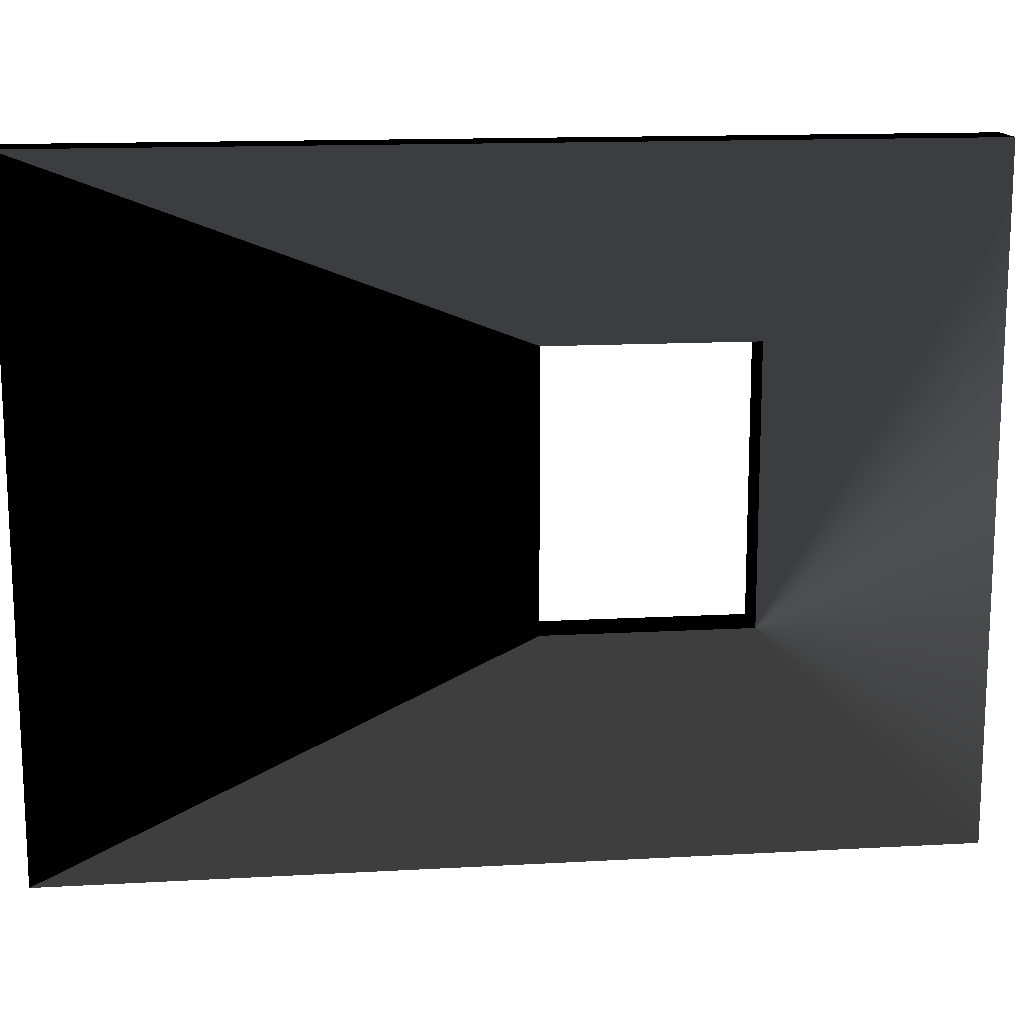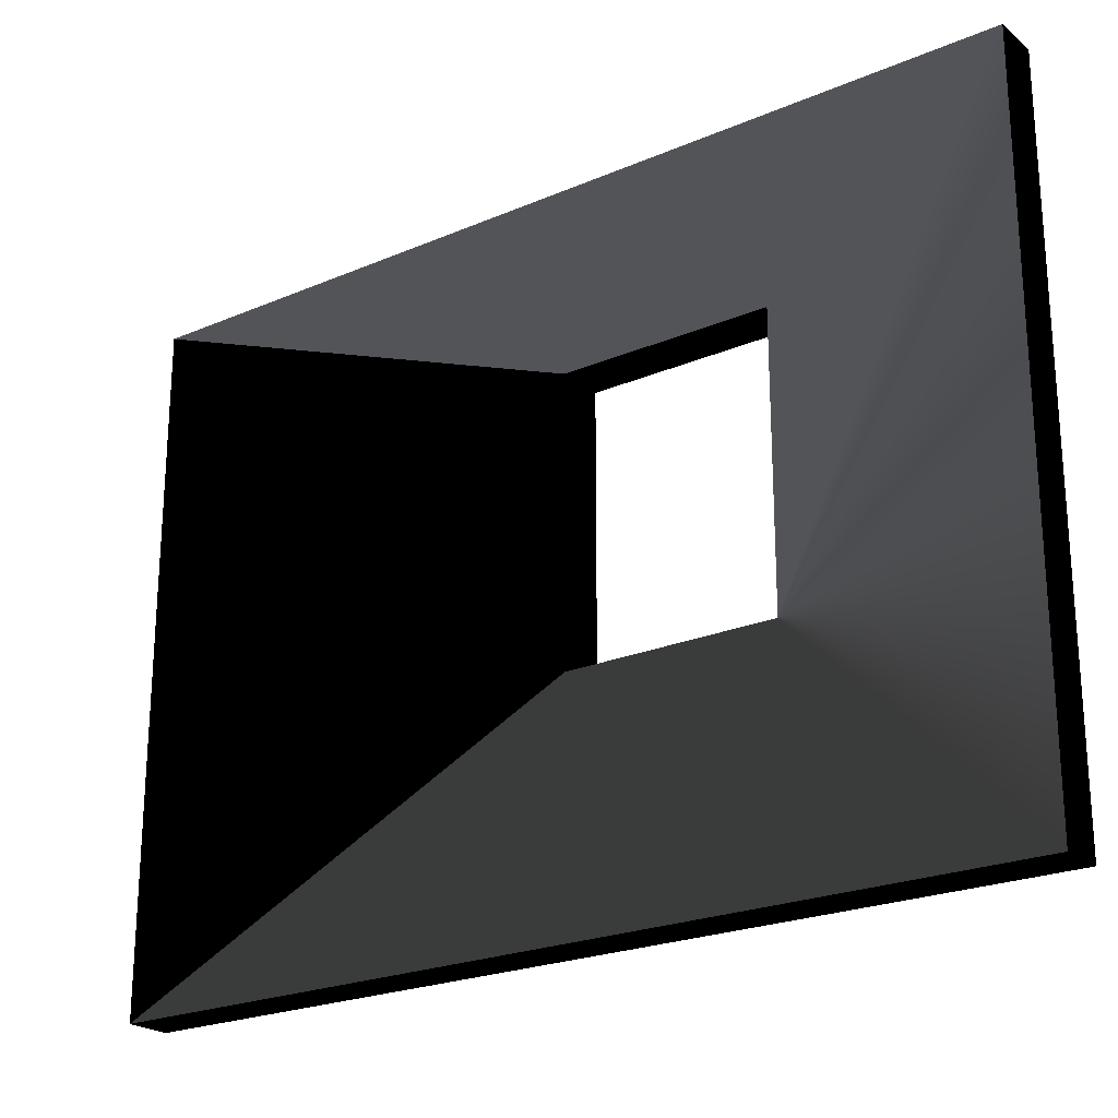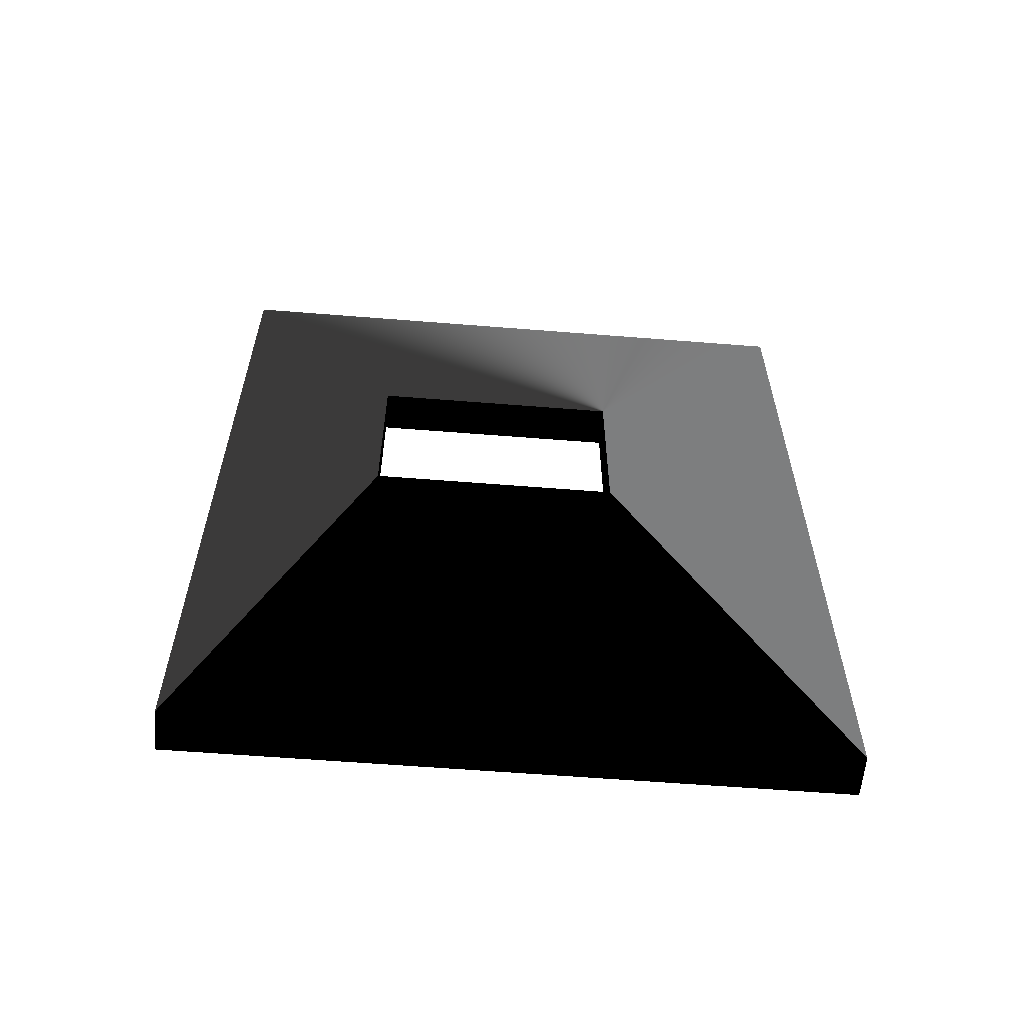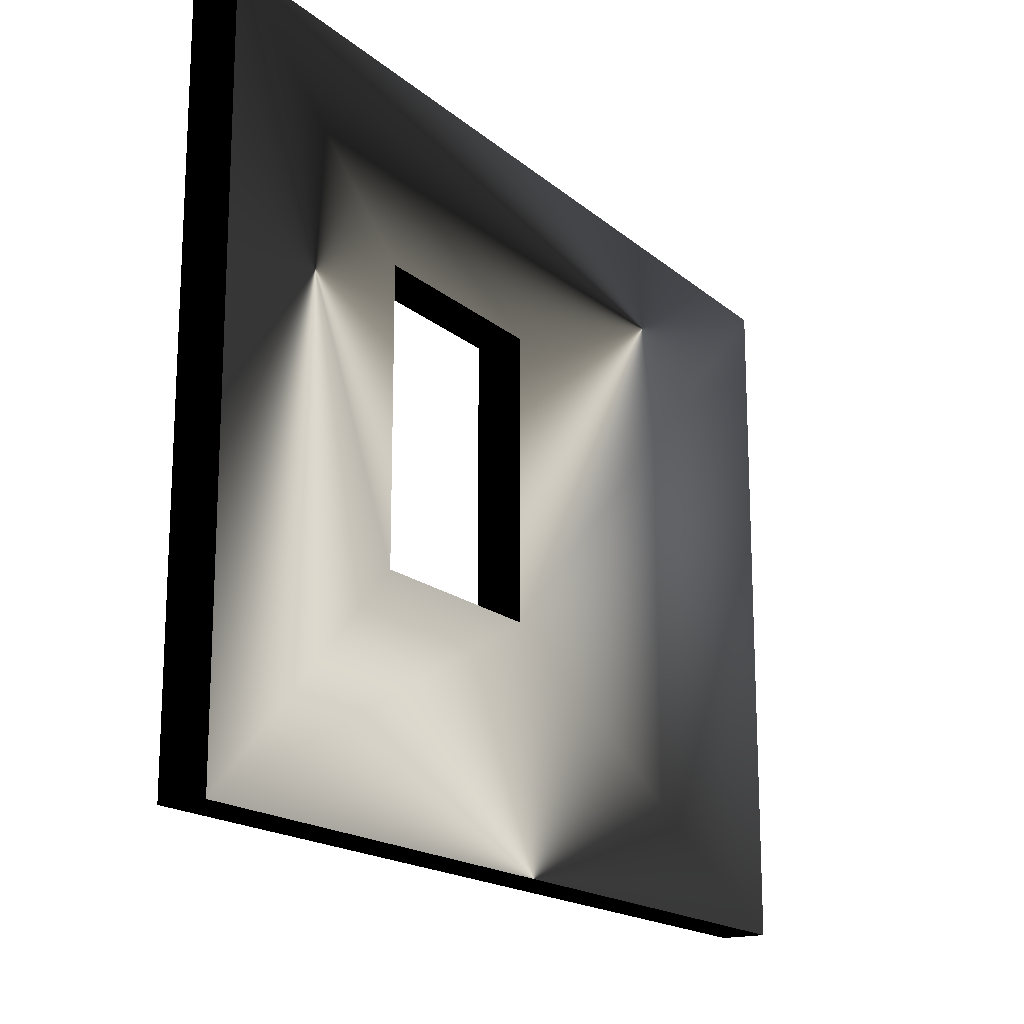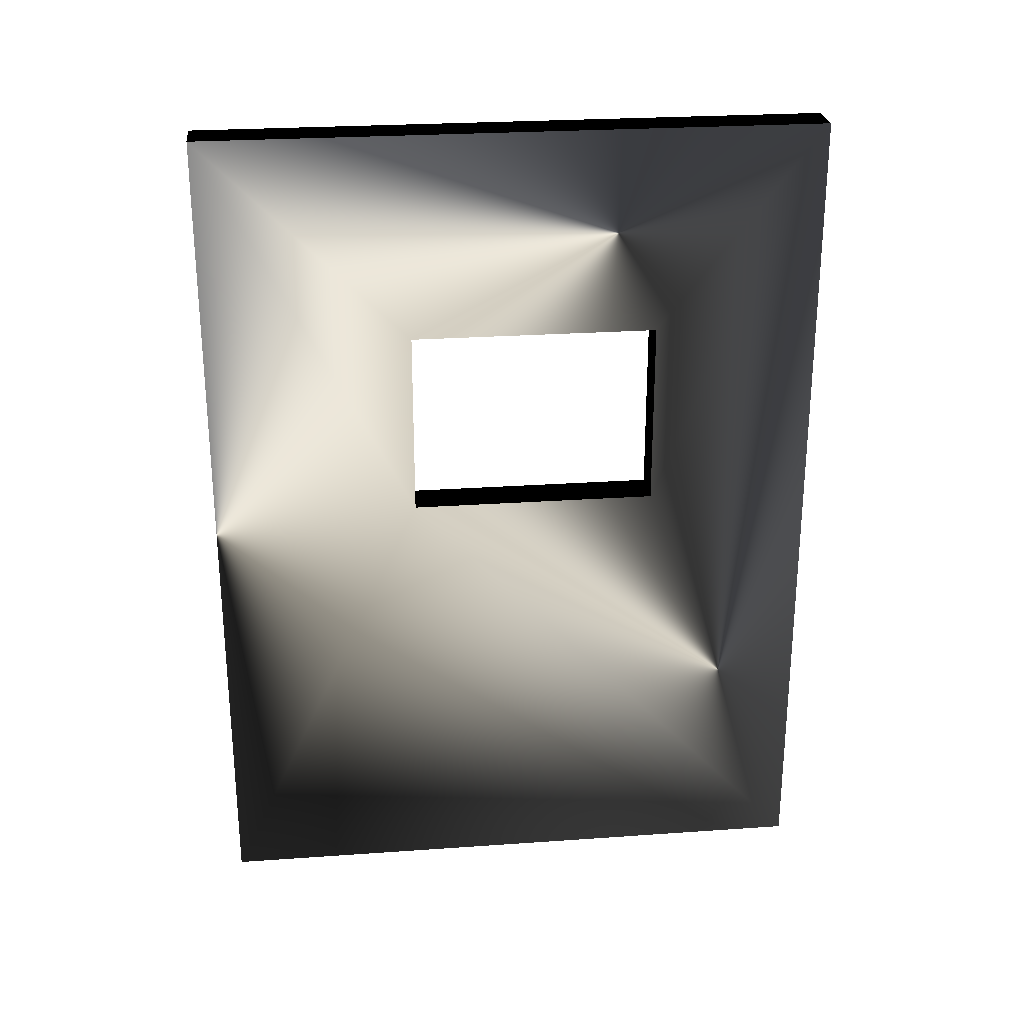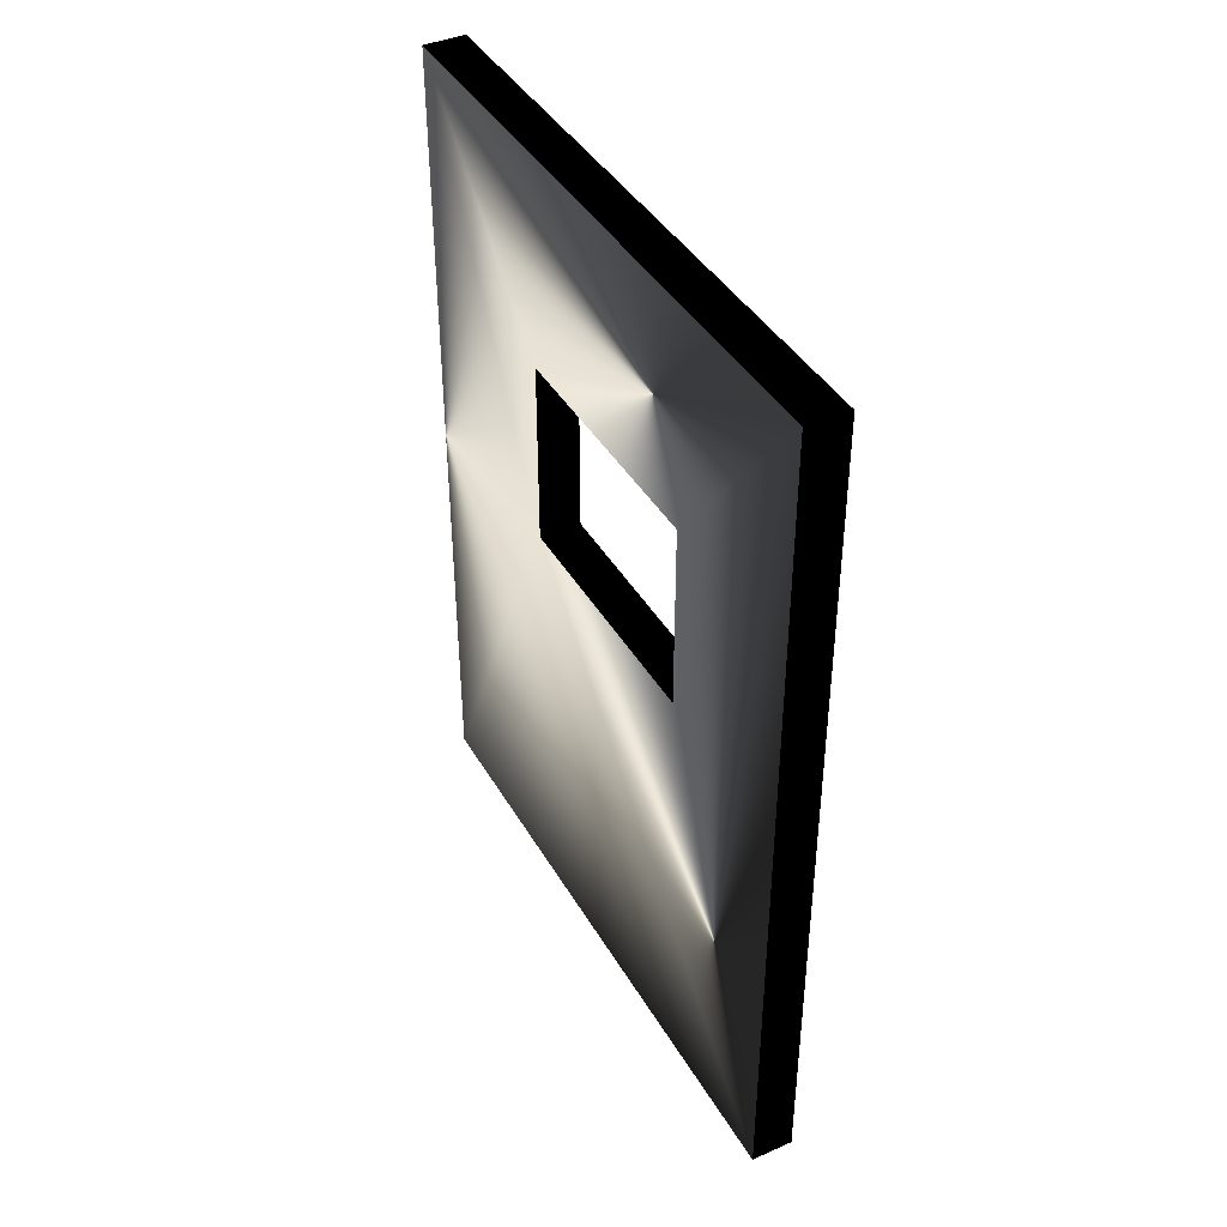
<metadata>
{"format":"obj","ext":"obj","renderer":"f3d","projection":"perspective","resolution":1024,"background":"white","views":[{"elev":14.5,"azim":-96.9,"up":"+Y"},{"elev":-22.8,"azim":-53.7,"up":"+Y"},{"elev":-59.3,"azim":-94.7,"up":"+Z"},{"elev":-17.3,"azim":31.9,"up":"+Y"},{"elev":25.9,"azim":83.6,"up":"+Z"},{"elev":41.1,"azim":152.1,"up":"+Z"}]}
</metadata>
<code>
v -2.657e-17 -1.972e-31 -8.882e-16
v 2.117e-14 -2.914e-15 -13.12
v 2.117e-14 9.843 -13.12
v -2.657e-17 9.843 -2.185e-15
v 1.004e-14 7.218 -6.234
v 1.004e-14 3.281 -6.234
v 5.274e-15 3.281 -3.281
v 5.274e-15 7.218 -3.281
v -0.6562 -1.323e-23 -1.776e-15
v -0.6562 9.843 -3.962e-15
v -0.6562 9.843 -13.12
v -0.6562 -2.914e-15 -13.12
v -0.6562 7.218 -6.234
v -0.6562 7.218 -3.281
v -0.6562 3.281 -3.281
v -0.6562 3.281 -6.234
v 2.117e-14 -2.914e-15 -13.12
v -2.657e-17 0 0
v -0.6562 -3.944e-31 -1.776e-15
v -0.6562 -2.914e-15 -13.12
v 2.117e-14 9.843 -13.12
v 2.117e-14 -2.914e-15 -13.12
v -0.6562 -2.914e-15 -13.12
v -0.6562 9.843 -13.12
v -2.657e-17 9.843 -2.185e-15
v 2.117e-14 9.843 -13.12
v -0.6562 9.843 -13.12
v -0.6562 9.843 -3.962e-15
v -2.657e-17 0 0
v -2.657e-17 9.843 -2.185e-15
v -0.6562 9.843 -3.962e-15
v -0.6562 -3.944e-31 -1.776e-15
v 1.004e-14 3.281 -6.234
v 1.004e-14 7.218 -6.234
v -0.6562 7.218 -6.234
v -0.6562 3.281 -6.234
v 5.274e-15 3.281 -3.281
v 1.004e-14 3.281 -6.234
v -0.6562 3.281 -6.234
v -0.6562 3.281 -3.281
v 5.274e-15 7.218 -3.281
v 5.274e-15 3.281 -3.281
v -0.6562 3.281 -3.281
v -0.6562 7.218 -3.281
v 1.004e-14 7.218 -6.234
v 5.274e-15 7.218 -3.281
v -0.6562 7.218 -3.281
v -0.6562 7.218 -6.234
g LightGrey
f 1 7 4
f 7 1 6
f 4 8 5
f 8 4 7
f 6 2 3
f 2 6 1
f 5 3 4
f 3 5 6
g LightGrey
f 12 16 11
f 16 12 9
f 11 13 10
f 13 11 16
f 15 9 10
f 9 15 16
f 14 10 13
f 10 14 15
g LightGrey
f 17 18 19
f 19 20 17
g LightGrey
f 21 22 23
f 23 24 21
g LightGrey
f 25 26 27
f 27 28 25
g LightGrey
f 29 30 31
f 31 32 29
g LightGrey
f 33 34 35
f 35 36 33
g LightGrey
f 37 38 39
f 39 40 37
g LightGrey
f 41 42 43
f 43 44 41
g LightGrey
f 45 46 48
f 47 48 46

</code>
